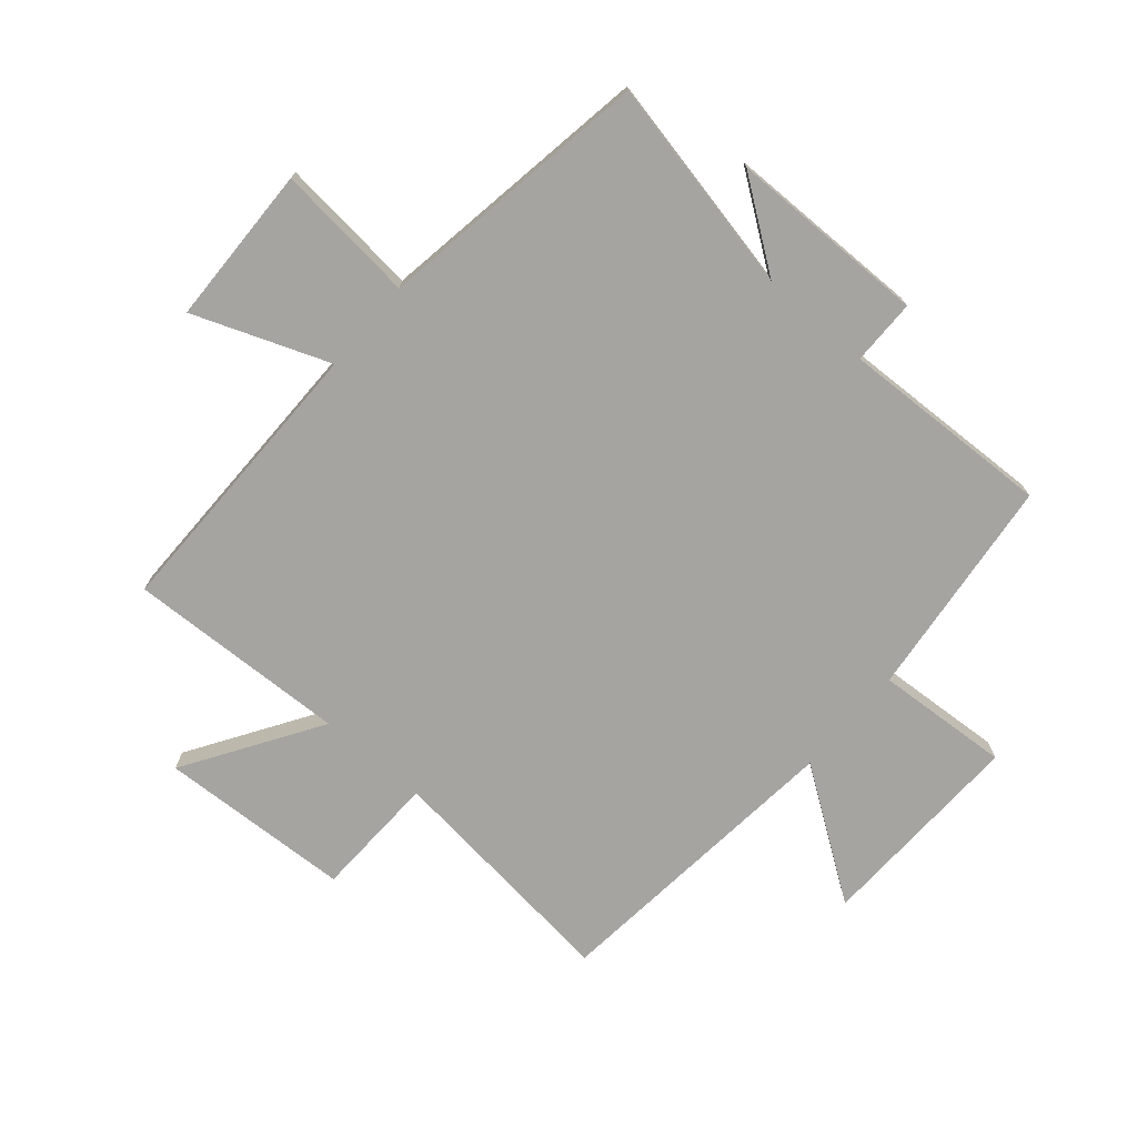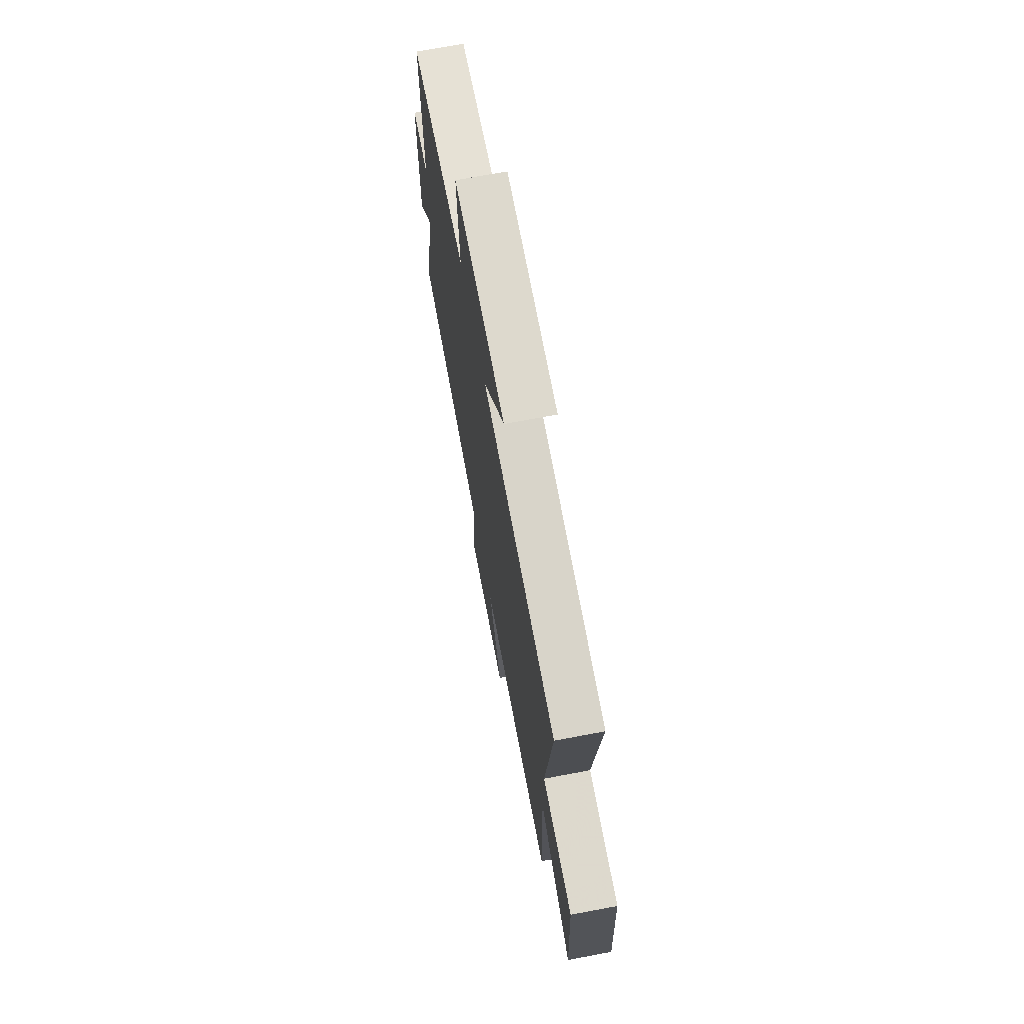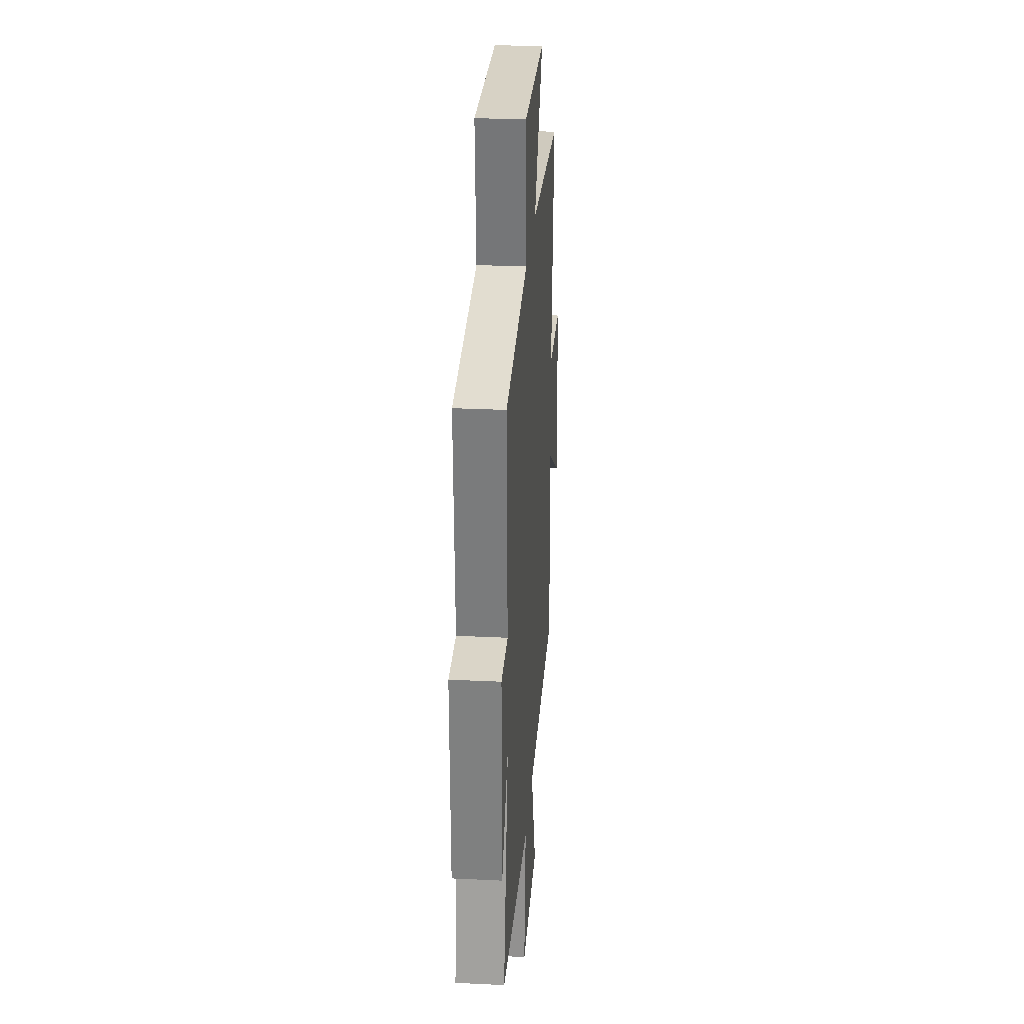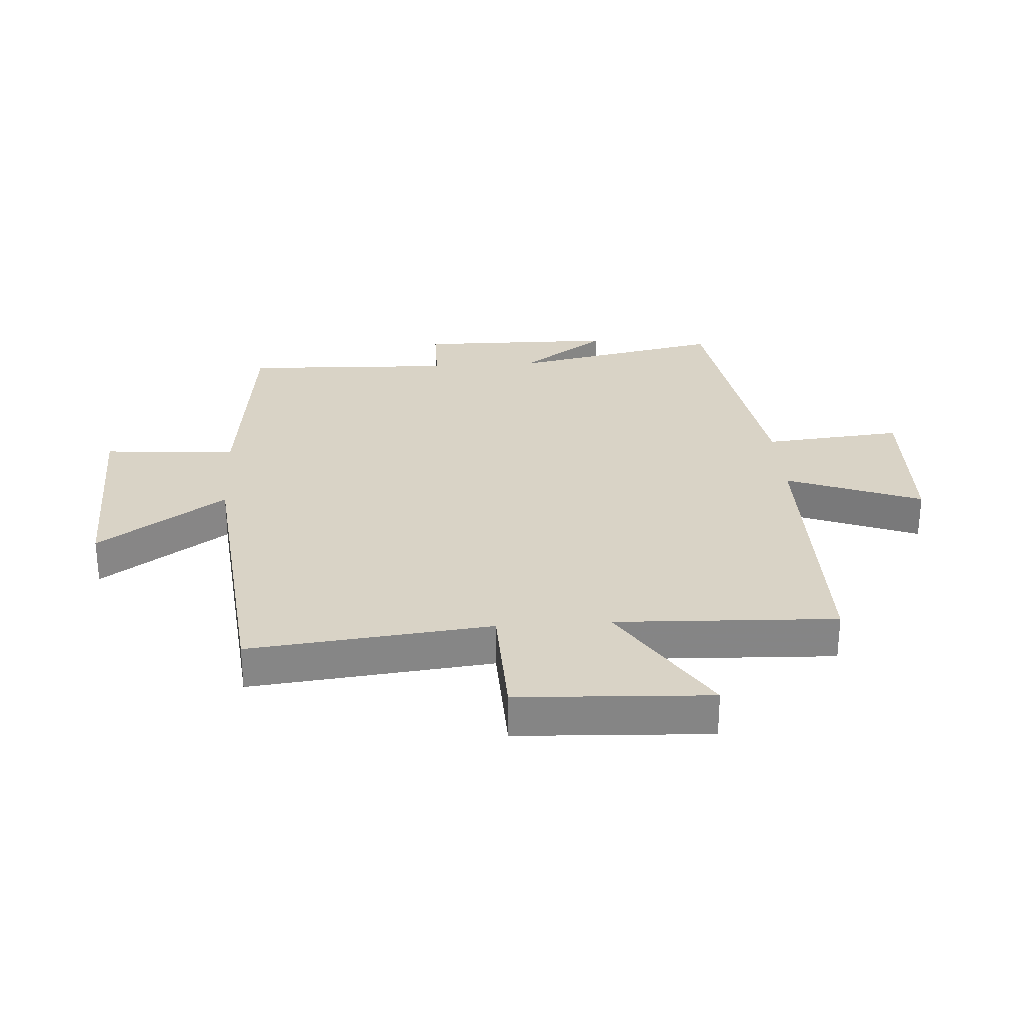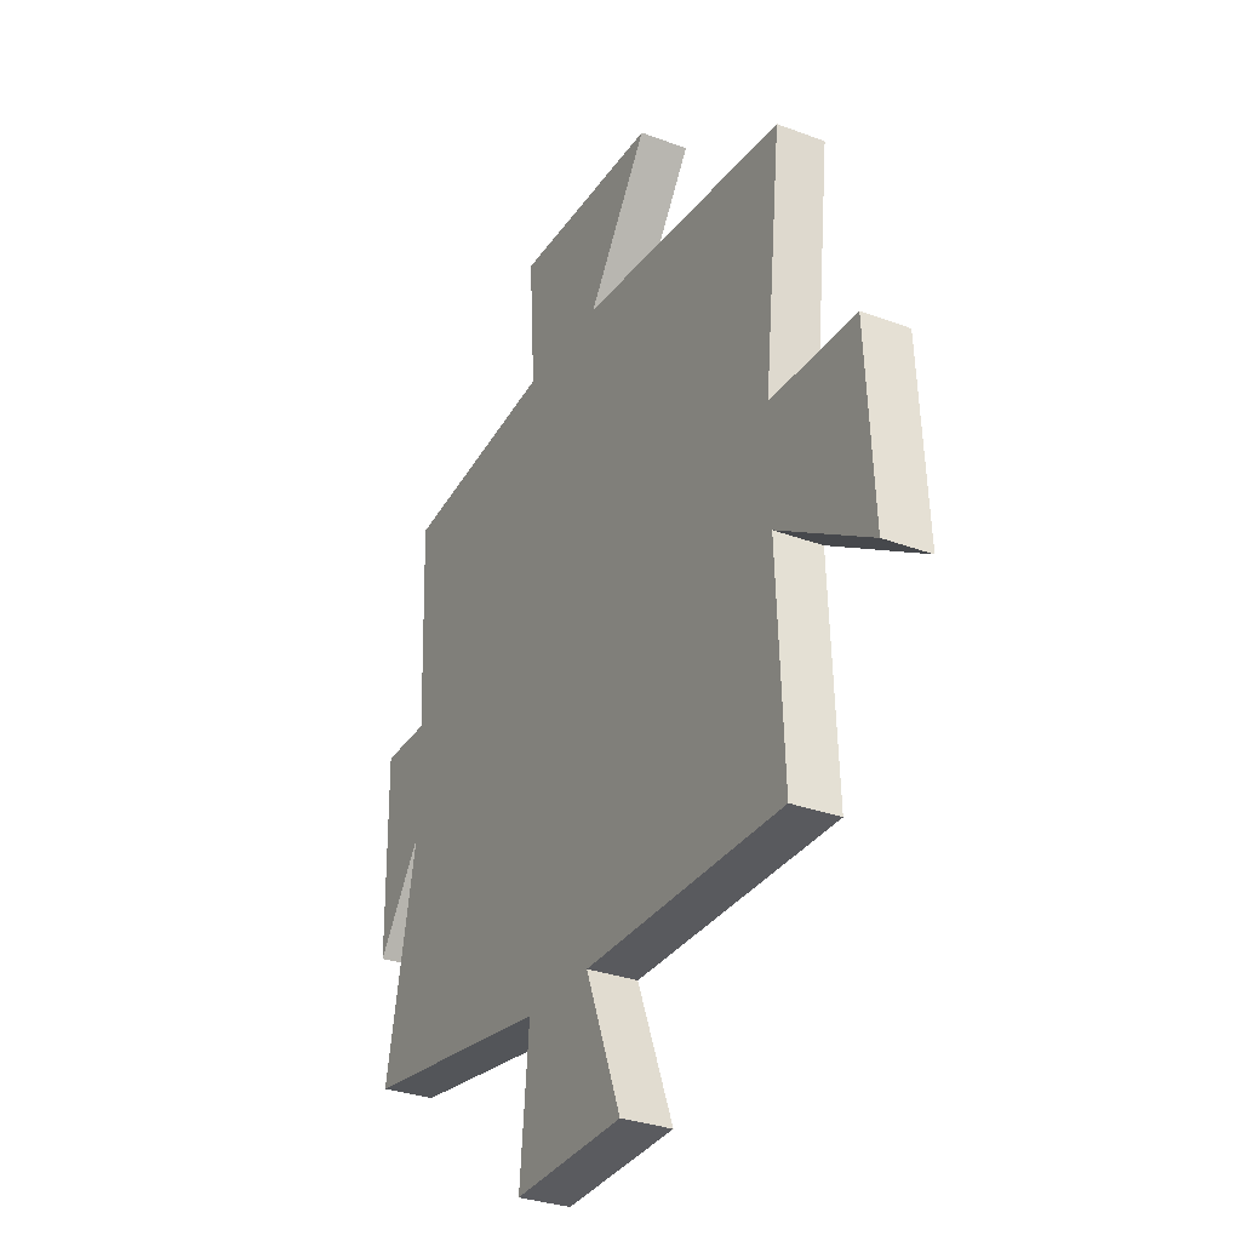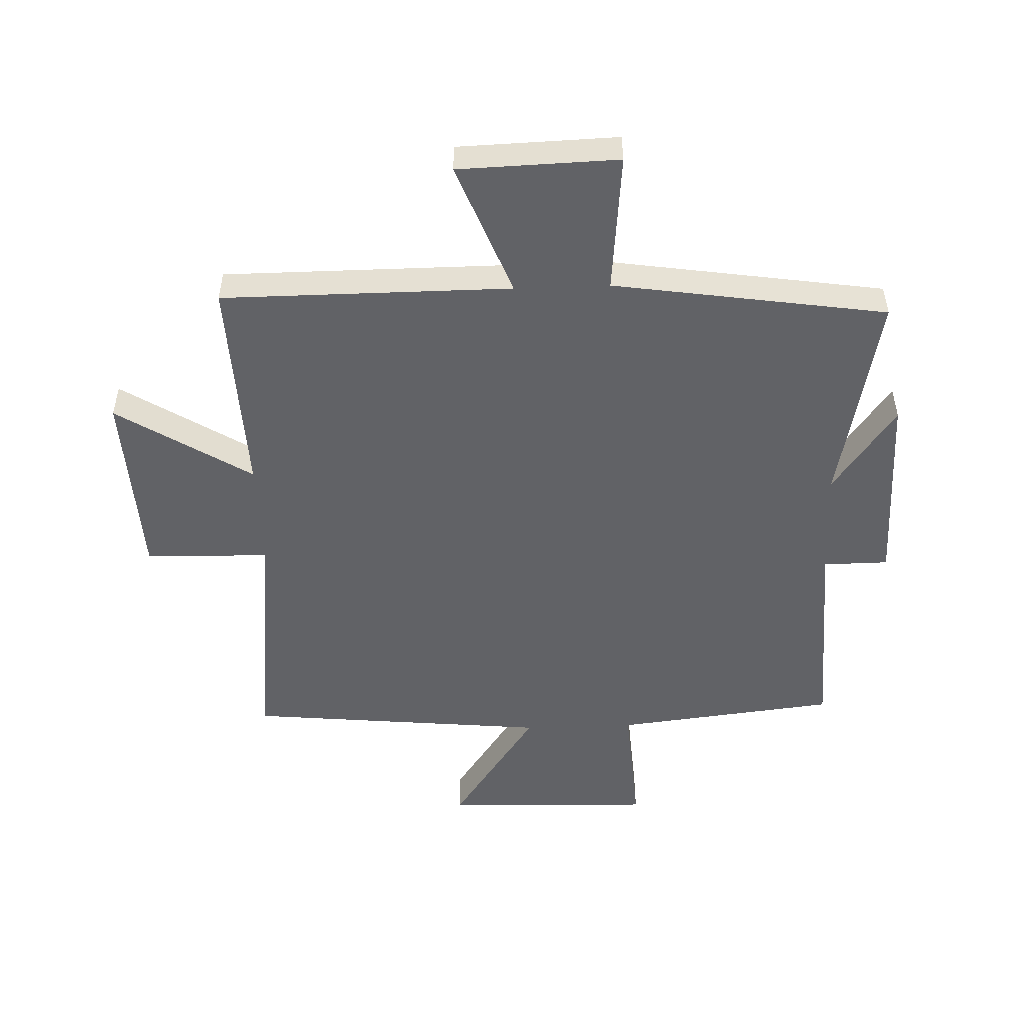
<metadata>
{"format":"obj","ext":"obj","renderer":"f3d","projection":"perspective","resolution":1024,"background":"white","views":[{"elev":-73.5,"azim":-130.8,"up":"+Y"},{"elev":70.5,"azim":79.3,"up":"+Z"},{"elev":28.8,"azim":-85.8,"up":"+Z"},{"elev":28.3,"azim":86.2,"up":"+Y"},{"elev":-31.7,"azim":62.2,"up":"+Z"},{"elev":-50.7,"azim":-177.9,"up":"+Y"}]}
</metadata>
<code>
v 0.543 0.07 0.45
v 0.5 0.07 0.05
v 0.706 0.07 0.044
v 0.722 0.07 -0.274
v 0.5 0.07 -0.134
v 0.515 0.07 -0.499
v 0.036 0.07 -0.5
v 0.122 0.07 -0.723
v -0.142 0.07 -0.731
v -0.12 0.07 -0.5
v -0.573 0.07 -0.431
v -0.5 0.07 -0.076
v -0.604 0.07 -0.221
v -0.608 0.07 0.107
v -0.5 0.07 0.108
v -0.514 0.07 0.458
v -0.146 0.07 0.5
v -0.161 0.07 0.721
v 0.187 0.07 0.711
v 0.042 0.07 0.5
v 0.543 0 0.45
v 0.5 0 0.05
v 0.706 0 0.044
v 0.722 0 -0.274
v 0.5 0 -0.134
v 0.515 0 -0.499
v 0.036 0 -0.5
v 0.122 0 -0.723
v -0.142 0 -0.731
v -0.12 0 -0.5
v -0.573 0 -0.431
v -0.5 0 -0.076
v -0.604 0 -0.221
v -0.608 0 0.107
v -0.5 0 0.108
v -0.514 0 0.458
v -0.146 0 0.5
v -0.161 0 0.721
v 0.187 0 0.711
v 0.042 0 0.5
f 17 18 19 20
f 20 1 2
f 17 20 2
f 16 17 2
f 15 16 2
f 12 13 14 15
f 12 15 2
f 12 2 3
f 11 12 3
f 10 11 3
f 7 8 9 10
f 5 6 7 10
f 5 10 3
f 3 4 5
f 40 39 38 37
f 22 21 40
f 22 40 37
f 22 37 36
f 22 36 35
f 35 34 33 32
f 22 35 32
f 23 22 32
f 23 32 31
f 23 31 30
f 30 29 28 27
f 30 27 26 25
f 23 30 25
f 25 24 23
f 1 21 22 2
f 2 22 23 3
f 3 23 24 4
f 4 24 25 5
f 5 25 26 6
f 6 26 27 7
f 7 27 28 8
f 8 28 29 9
f 9 29 30 10
f 10 30 31 11
f 11 31 32 12
f 12 32 33 13
f 13 33 34 14
f 14 34 35 15
f 15 35 36 16
f 16 36 37 17
f 17 37 38 18
f 18 38 39 19
f 19 39 40 20
f 20 40 21 1

</code>
